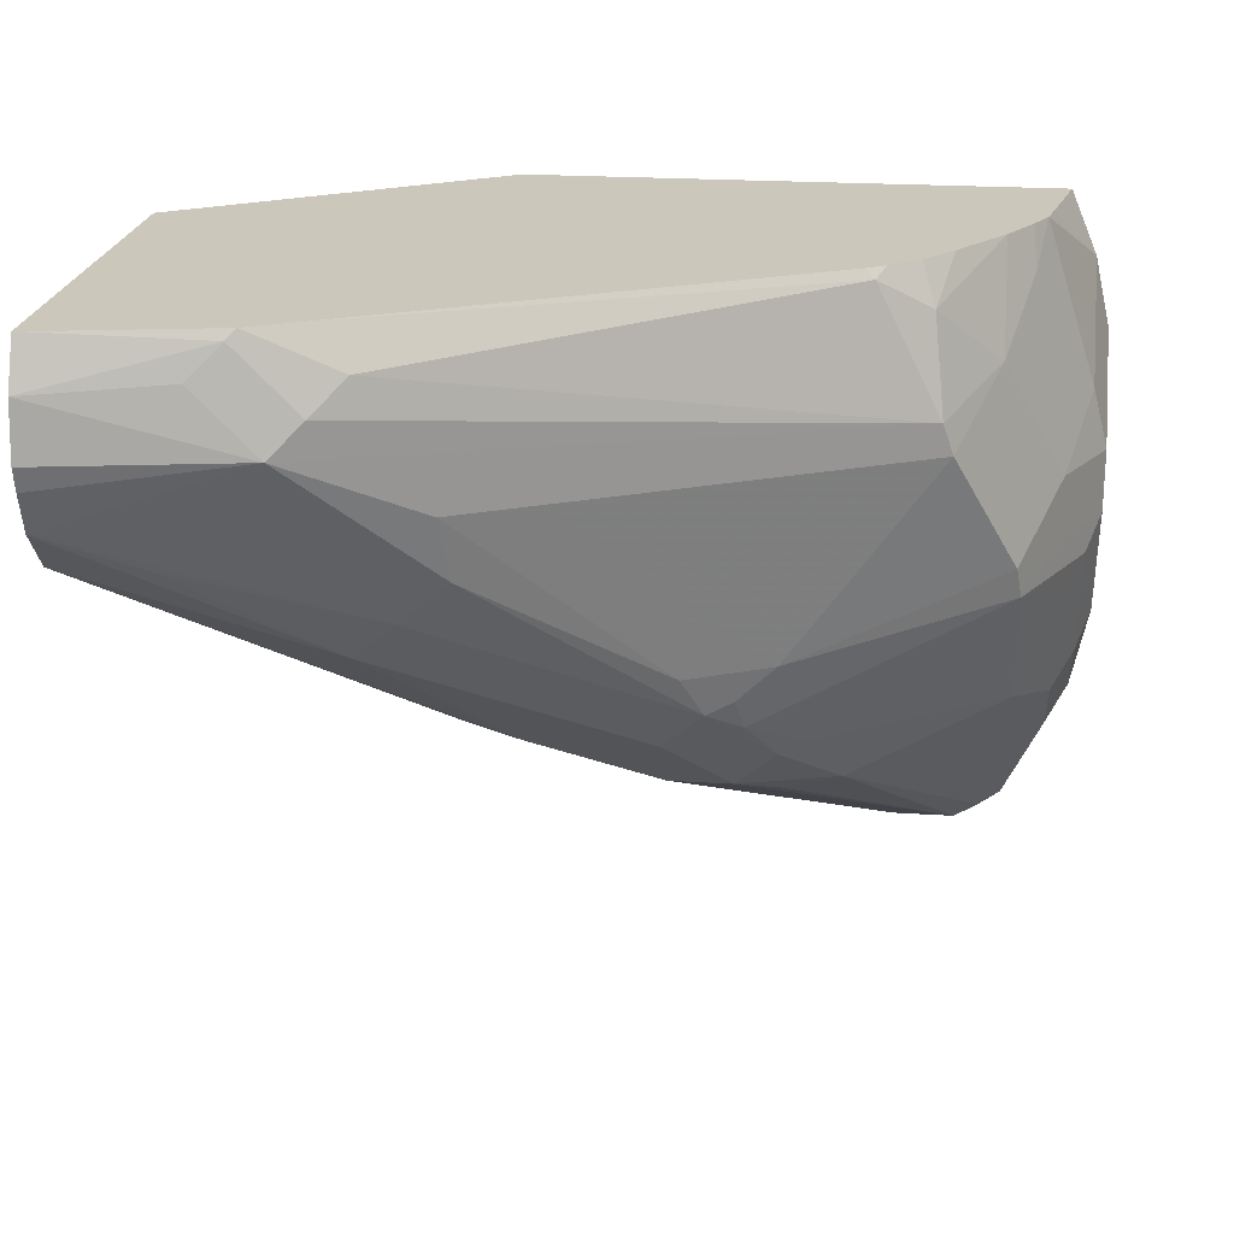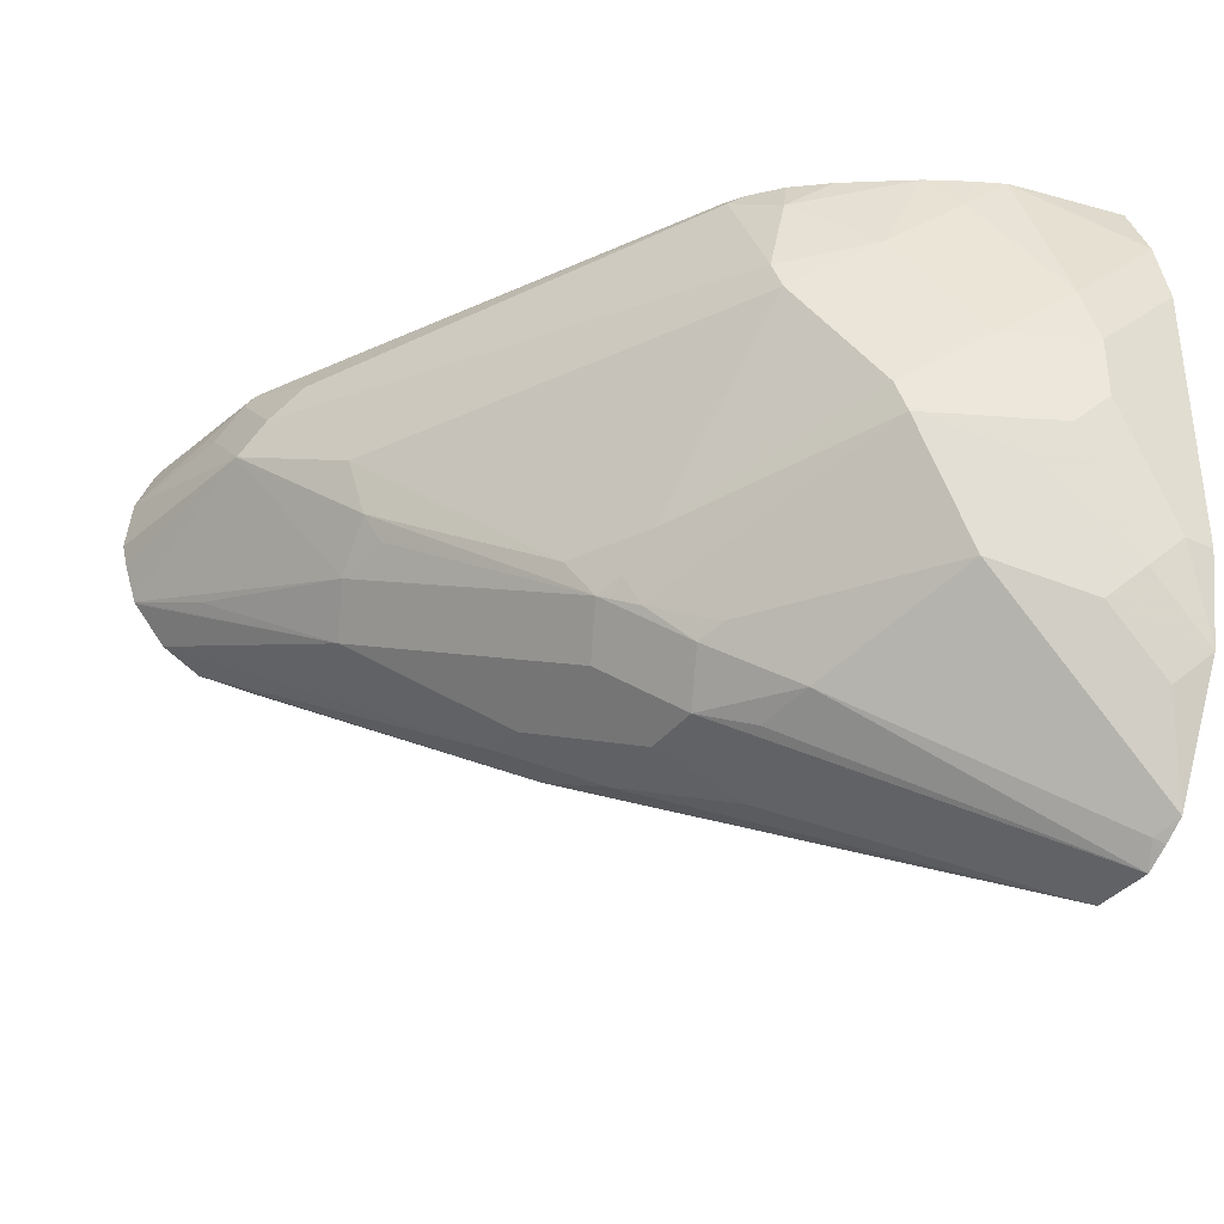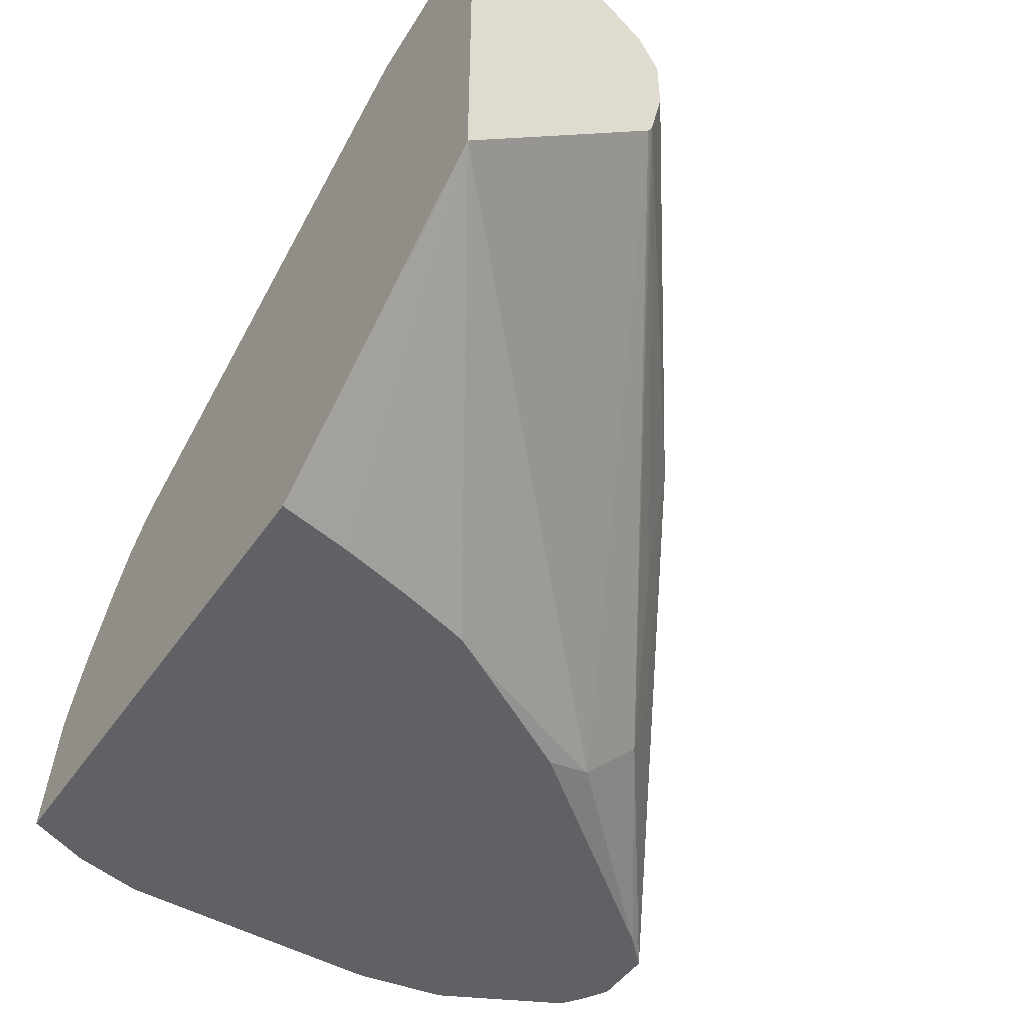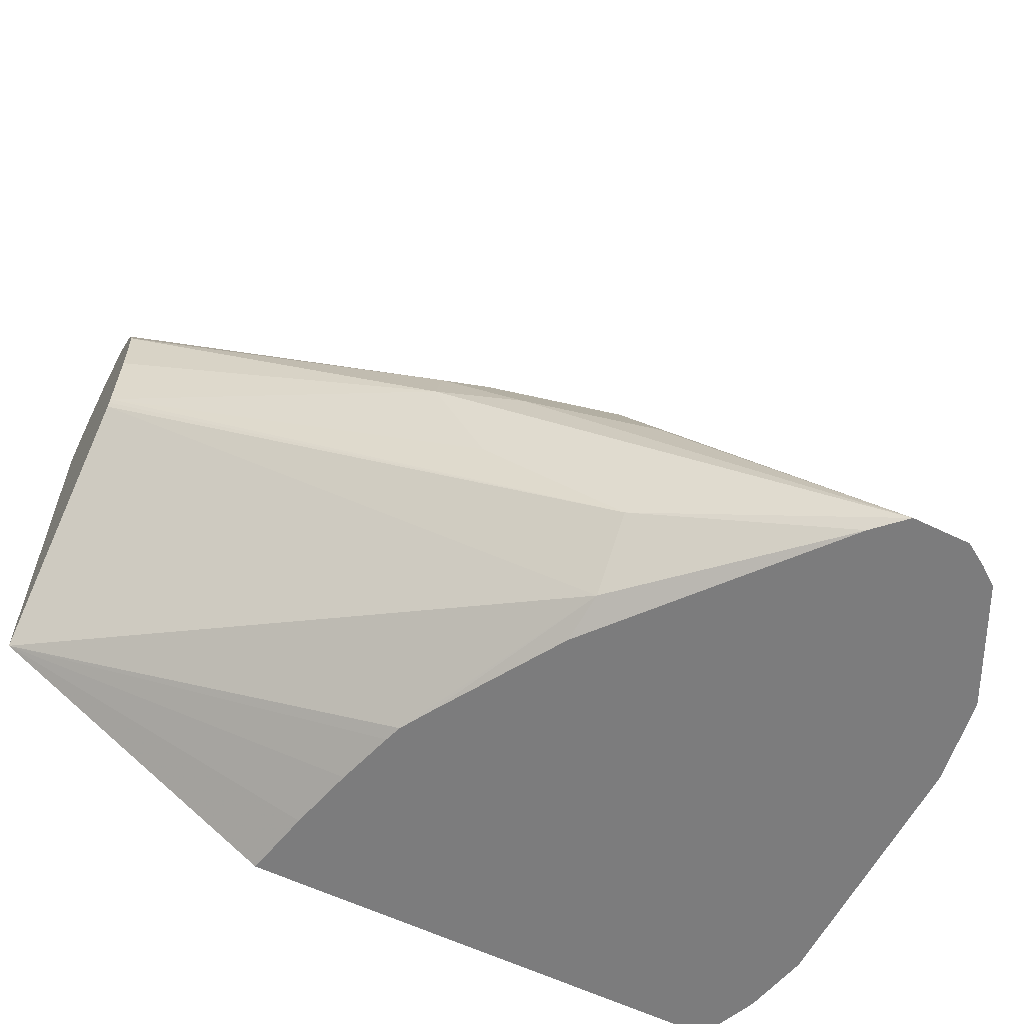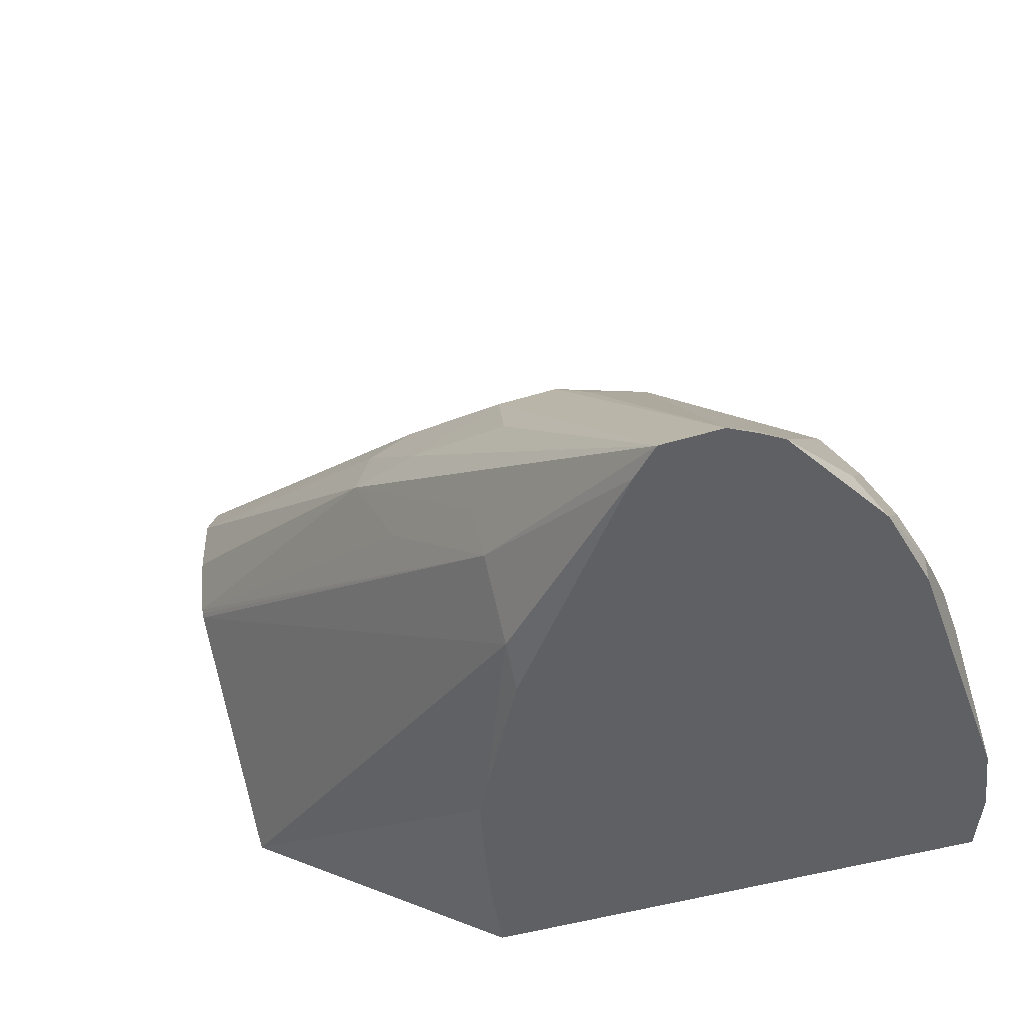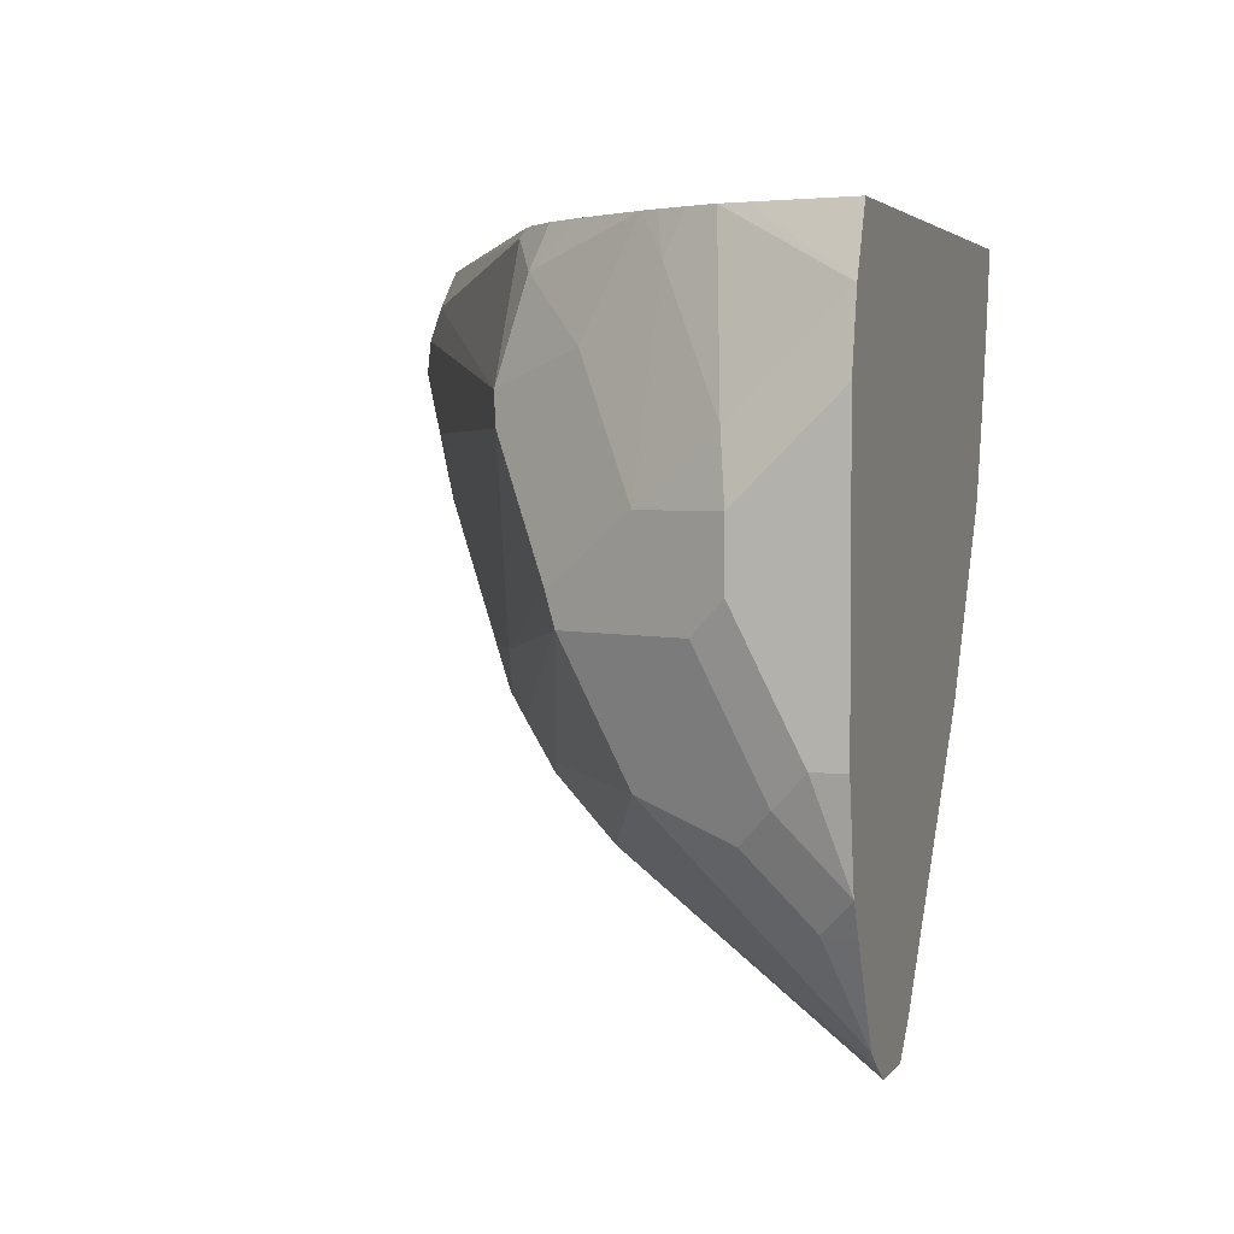
<metadata>
{"format":"obj","ext":"obj","renderer":"f3d","projection":"perspective","resolution":1024,"background":"white","views":[{"elev":21.7,"azim":-173.2,"up":"+Z"},{"elev":-35.5,"azim":-122.1,"up":"+Z"},{"elev":-48.0,"azim":57.1,"up":"+Y"},{"elev":-58.8,"azim":153.4,"up":"+Y"},{"elev":-44.8,"azim":-160.3,"up":"+Y"},{"elev":3.3,"azim":-72.5,"up":"+Z"}]}
</metadata>
<code>
v -0.1815 0.1714 -0.3826
v -0.1074 0.2149 -0.3358
v -0.1108 0.1965 -0.3324
v -0.1713 0.1714 -0.3727
v -0.2017 0.1714 -0.3826
v -0.1142 0.2687 -0.3291
v -0.1209 0.2418 -0.3425
v -0.0806 0.2619 -0.3224
v -0.05375 0.2687 -0.3089
v -0.07053 0.2368 -0.3123
v -0.1108 0.1763 -0.3123
v 0.04242 0.3021 -0.2373
v 0.04242 0.3007 -0.2366
v 0.04242 0.2992 -0.2357
v -0.1087 0.1714 -0.2962
v -0.2096 0.1714 -0.3777
v -0.2082 0.1746 -0.3761
v -0.1662 0.2519 -0.3324
v -0.1478 0.2552 -0.3358
v -0.1343 0.2687 -0.3291
v -0.0974 0.2653 -0.3257
v -0.03358 0.3291 -0.2687
v -0.07389 0.2888 -0.3089
v -0.05709 0.2854 -0.3056
v 0.04242 0.3425 -0.2418
v 0.04242 0.3224 -0.2418
v 0.04242 0.2359 -0.1683
v -0.07631 0.1714 -0.2418
v -0.08282 0.1714 -0.2531
v -0.2164 0.1714 -0.3728
v -0.1478 0.2754 -0.3157
v -0.2166 0.1914 -0.3526
v -0.2166 0.2317 -0.3123
v -0.1142 0.2888 -0.3089
v -0.04702 0.3358 -0.2552
v 0.01341 0.356 -0.2351
v 0.04242 0.3676 -0.2216
v 0.04242 0.3672 -0.2222
v 0.04242 0.356 -0.2351
v 0.04242 0.3446 -0.2407
v 0.04242 0.3655 -0.1683
v -0.05762 0.1714 -0.1683
v -0.06268 0.1714 -0.1926
v -0.0685 0.1714 -0.2157
v -0.07439 0.1714 -0.2358
v -0.2165 0.1714 -0.3727
v -0.1561 0.272 -0.3123
v -0.1385 0.2871 -0.3022
v -0.1276 0.2955 -0.2955
v -0.2292 0.1813 -0.3425
v -0.2292 0.2015 -0.3224
v -0.2166 0.2519 -0.272
v -0.08733 0.3156 -0.2754
v -0.06549 0.3325 -0.2519
v -0.06299 0.3375 -0.2418
v -0.02688 0.356 -0.2149
v 0.04242 0.3719 -0.2091
v -0.02017 0.3627 -0.2015
v 0.04242 0.3718 -0.1835
v 0.04028 0.3653 -0.1683
v -0.228 0.1714 -0.1683
v -0.2267 0.1714 -0.3525
v -0.1478 0.2888 -0.2821
v -0.136 0.2921 -0.2921
v -0.1343 0.2955 -0.2821
v -0.1209 0.3022 -0.2821
v -0.2317 0.1714 -0.3425
v -0.2367 0.1714 -0.3325
v -0.2367 0.1914 -0.3123
v -0.2292 0.2217 -0.2821
v -0.2367 0.2116 -0.272
v -0.2418 0.2015 -0.2619
v -0.2283 0.2284 -0.2619
v -0.2149 0.2552 -0.2619
v -0.06046 0.3425 -0.2216
v 0.04242 0.3738 -0.2015
v -0.03024 0.3576 -0.1914
v -3.94e-06 0.3627 -0.1813
v -0.08733 0.3291 -0.2216
v -0.1948 0.2754 -0.2216
v -0.1914 0.277 -0.2116
v -0.01007 0.3576 -0.1713
v -0.01302 0.3554 -0.1683
v -0.2216 0.2015 -0.1683
v -0.2367 0.1714 -0.189
v -0.2367 0.1714 -0.3324
v -0.2418 0.1813 -0.3022
v -0.2418 0.2015 -0.2418
v -0.2283 0.2284 -0.2418
v -0.04031 0.3501 -0.1813
v -0.2082 0.2485 -0.2015
v -0.188 0.2687 -0.1813
v -0.1713 0.277 -0.1713
v -0.02017 0.3519 -0.1683
v -0.2198 0.2095 -0.1683
v -0.2367 0.1839 -0.2015
v -0.2418 0.1714 -0.2117
v -0.2418 0.1714 -0.3022
v -0.2367 0.204 -0.2216
v -0.2166 0.2242 -0.1813
v -0.02729 0.3483 -0.1683
v -0.2076 0.2322 -0.1683
v -0.1929 0.2532 -0.1683
v -0.1837 0.2643 -0.1683
v -0.1742 0.2726 -0.1683
v -0.1683 0.2763 -0.1683
v -0.2155 0.2182 -0.1683
v -0.2106 0.2272 -0.1683
f 50 68 51
f 52 72 73
f 50 62 67
f 52 71 72
f 51 69 70
f 51 70 52
f 51 68 69
f 50 67 68
f 52 73 74
f 52 70 71
f 52 74 63
f 58 78 59
f 55 58 56
f 55 66 75
f 57 58 76
f 58 77 82
f 58 82 78
f 58 59 76
f 58 75 79
f 58 79 80
f 49 54 53
f 58 80 81
f 58 81 77
f 55 75 58
f 49 55 54
f 35 53 54
f 49 65 66
f 31 49 34
f 59 78 82
f 32 46 50
f 32 50 51
f 32 51 33
f 33 51 52
f 33 52 47
f 34 49 53
f 34 53 35
f 35 54 55
f 35 55 56
f 35 56 37
f 35 37 36
f 37 56 58
f 37 58 57
f 41 59 60
f 46 62 50
f 47 52 48
f 48 63 64
f 48 64 49
f 48 52 63
f 49 64 63
f 49 63 65
f 49 66 55
f 59 82 60
f 90 101 94
f 61 84 85
f 85 95 96
f 85 96 97
f 86 98 87
f 88 97 96
f 88 96 99
f 88 99 89
f 89 99 100
f 89 100 91
f 90 93 101
f 91 102 92
f 91 100 102
f 92 102 103
f 92 103 104
f 92 104 93
f 93 104 105
f 93 105 106
f 93 106 101
f 95 107 100
f 95 100 99
f 95 99 96
f 100 107 108
f 100 108 102
f 31 48 49
f 84 95 85
f 60 82 83
f 83 90 94
f 81 92 93
f 63 74 80
f 63 80 79
f 63 79 75
f 63 75 65
f 65 75 66
f 68 86 69
f 69 86 87
f 69 87 72
f 69 72 71
f 69 71 70
f 72 87 98
f 72 98 97
f 72 97 88
f 72 88 89
f 72 89 73
f 73 89 74
f 74 89 80
f 77 90 83
f 77 83 82
f 77 81 90
f 80 89 91
f 80 91 81
f 81 91 92
f 81 93 90
f 31 47 48
f 12 41 27
f 30 46 32
f 2 9 10
f 2 10 3
f 3 11 4
f 3 10 12
f 3 12 13
f 3 13 14
f 3 14 11
f 4 11 15
f 5 16 17
f 5 17 18
f 5 18 19
f 5 19 20
f 6 21 7
f 6 20 22
f 6 22 23
f 6 23 21
f 7 21 8
f 8 24 9
f 8 21 23
f 8 23 24
f 9 24 25
f 9 25 26
f 9 26 12
f 1 9 2
f 9 12 10
f 1 8 9
f 1 6 7
f 31 33 47
f 1 2 3
f 1 3 4
f 1 4 15
f 1 15 29
f 1 29 28
f 1 28 45
f 1 45 44
f 1 44 43
f 1 43 42
f 1 42 61
f 1 61 85
f 1 85 97
f 1 97 98
f 1 98 86
f 1 86 68
f 1 68 67
f 1 67 62
f 1 46 30
f 1 30 16
f 1 16 5
f 1 5 20
f 1 20 6
f 1 7 8
f 11 14 27
f 1 62 46
f 11 28 29
f 22 34 35
f 23 39 24
f 24 39 40
f 24 40 25
f 27 41 60
f 27 60 83
f 27 83 94
f 27 94 101
f 27 101 106
f 27 106 105
f 27 105 104
f 27 104 103
f 27 103 102
f 27 108 107
f 27 107 95
f 27 95 84
f 27 84 61
f 27 61 42
f 27 42 43
f 27 43 44
f 27 44 45
f 11 27 28
f 27 45 28
f 22 39 23
f 22 38 39
f 27 102 108
f 22 36 37
f 11 29 15
f 12 26 25
f 22 37 38
f 12 25 40
f 12 40 39
f 12 39 38
f 12 38 37
f 12 57 76
f 12 76 59
f 12 59 41
f 12 27 14
f 12 37 57
f 16 30 17
f 22 35 36
f 17 30 18
f 18 31 20
f 18 20 19
f 18 30 32
f 20 31 34
f 18 32 33
f 18 33 31
f 12 14 13
f 20 34 22

</code>
